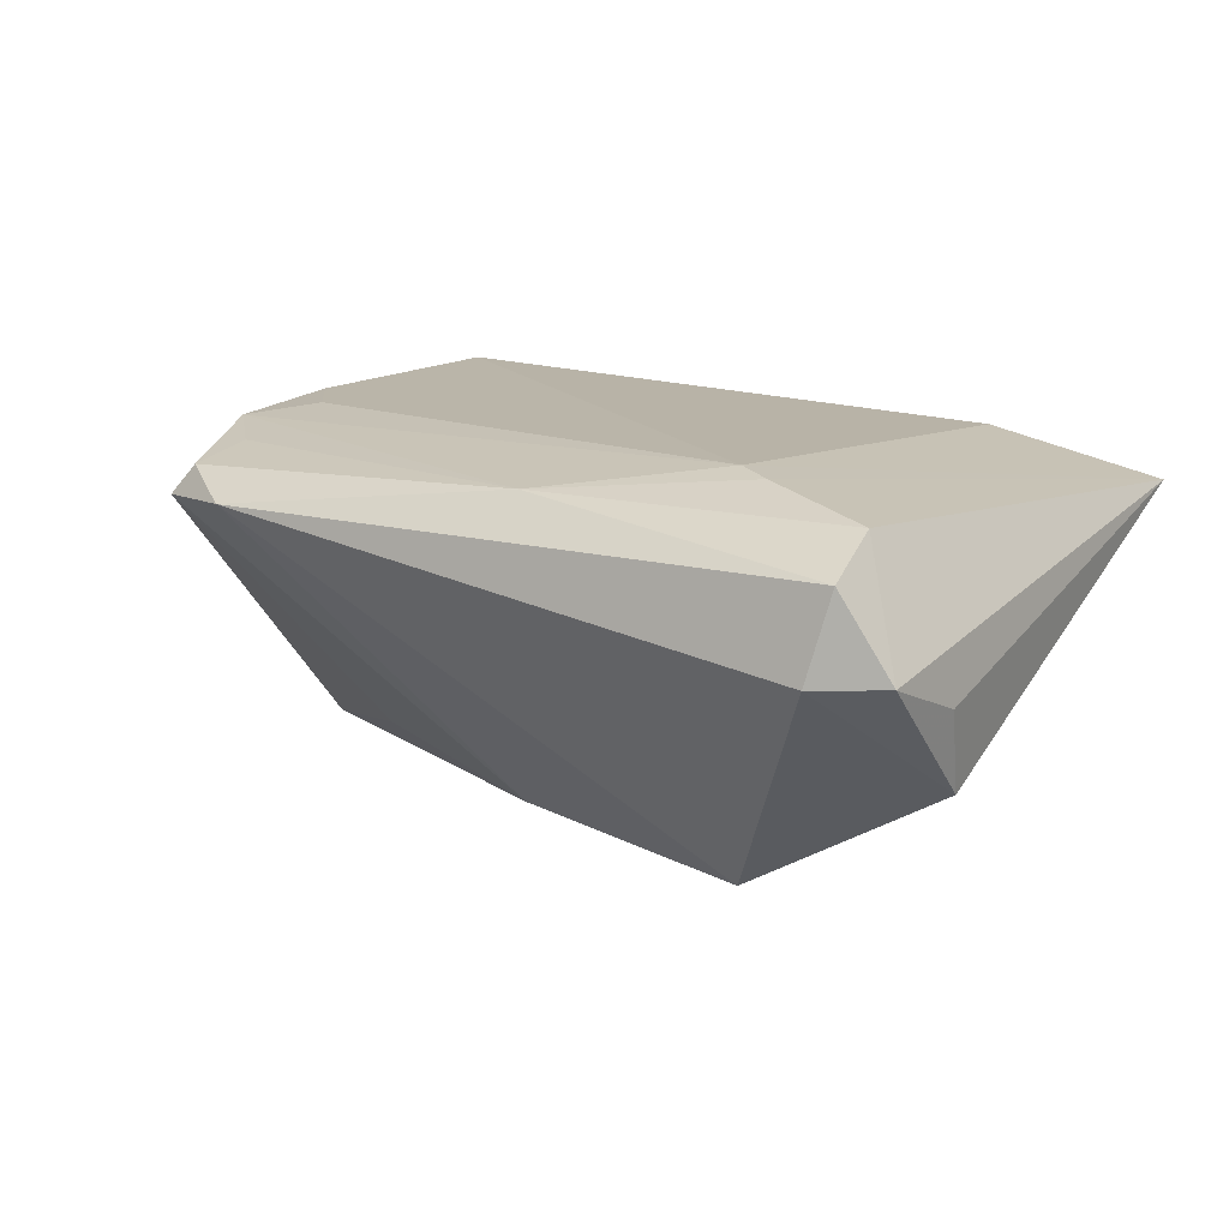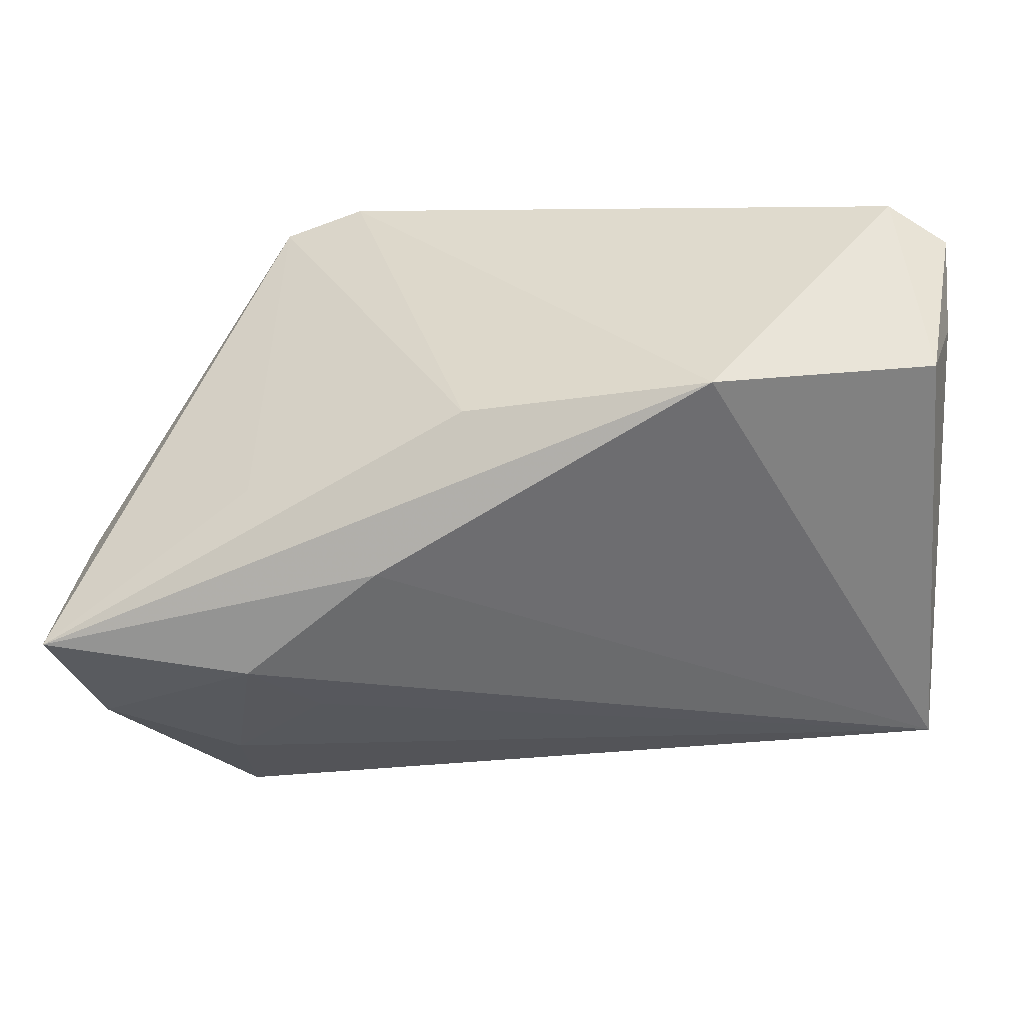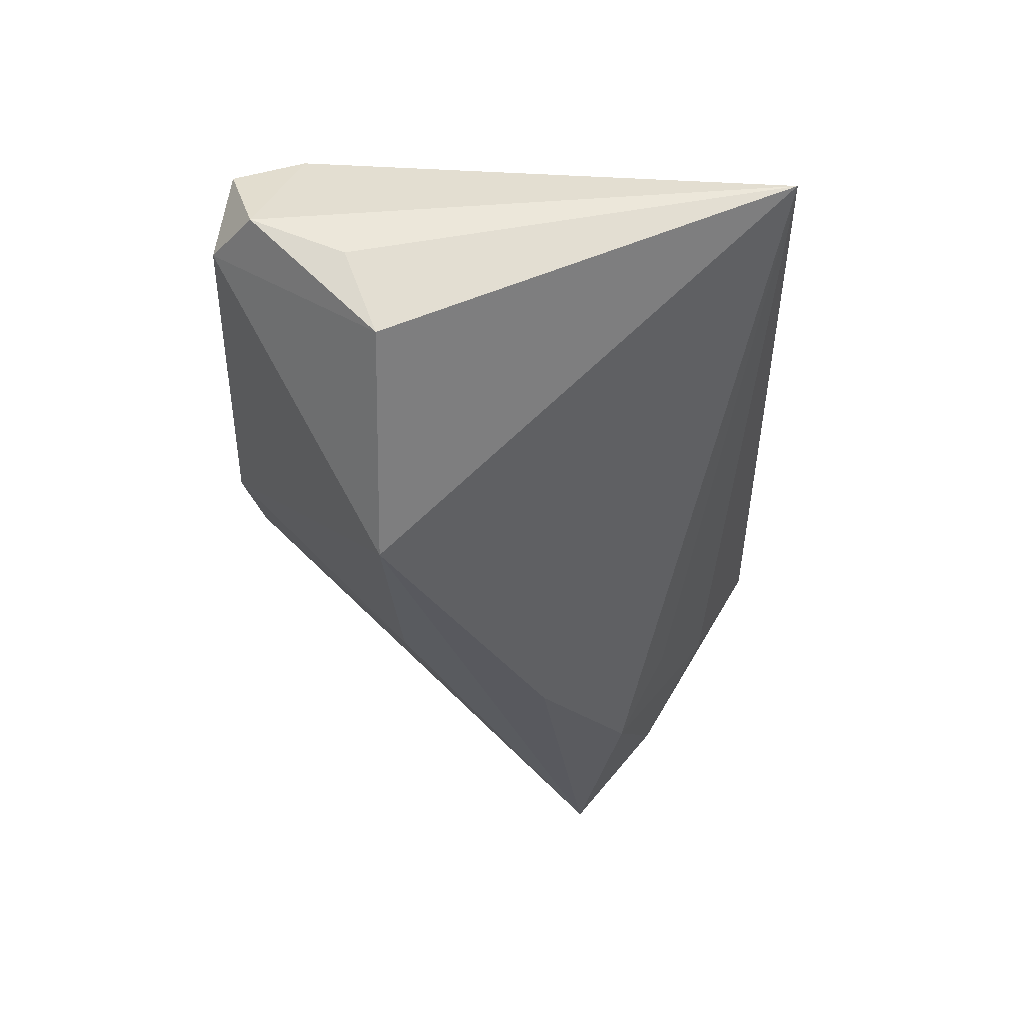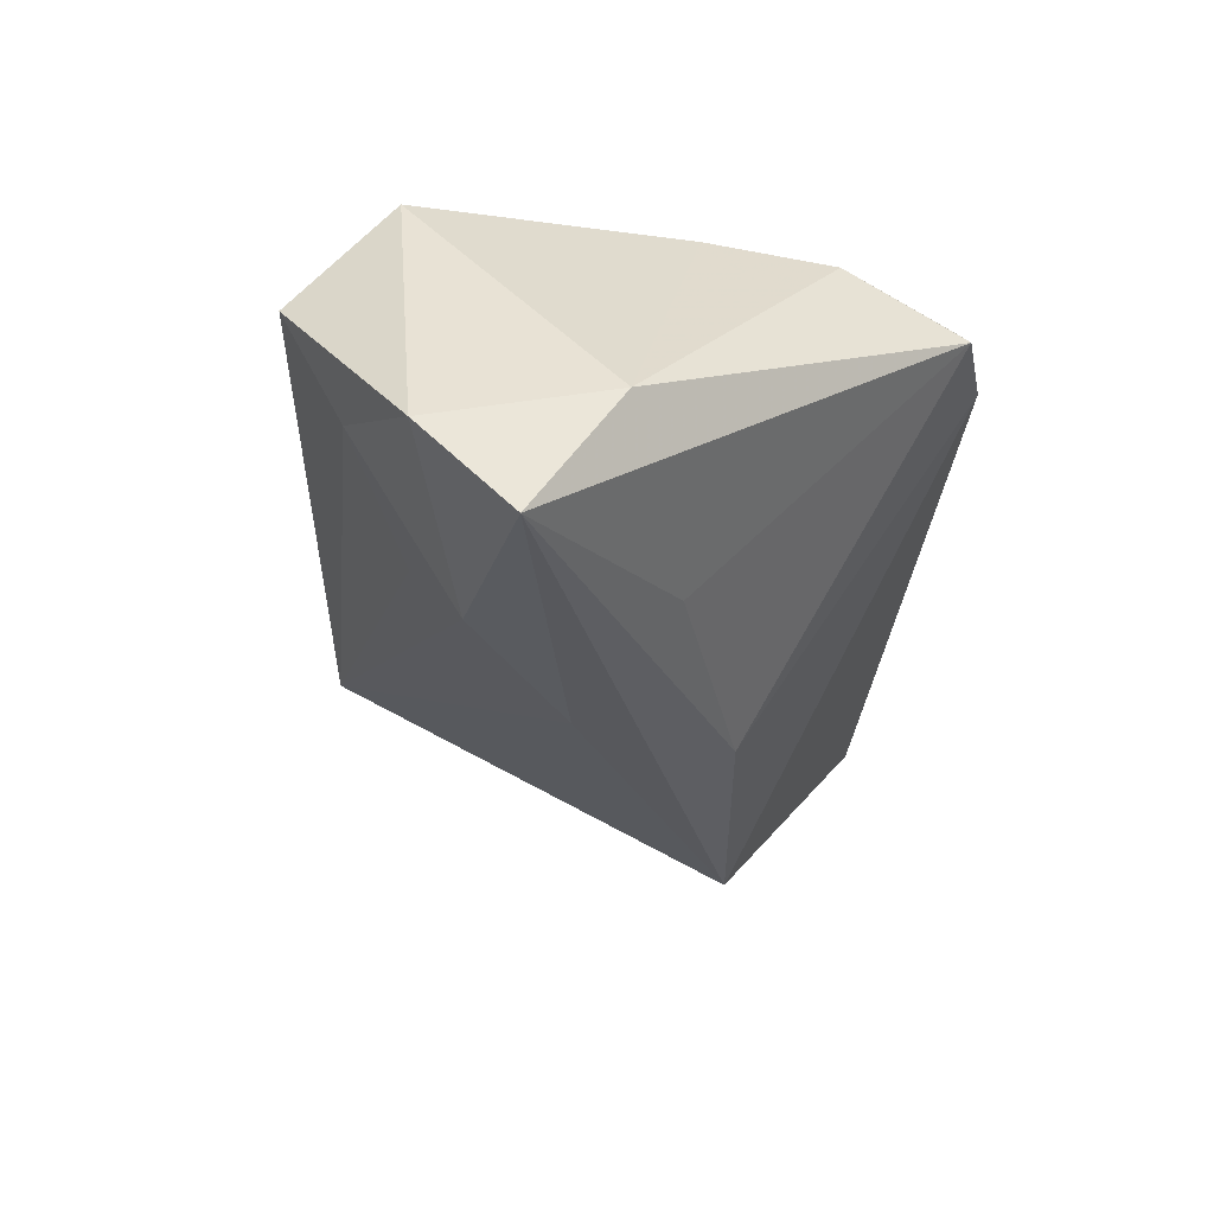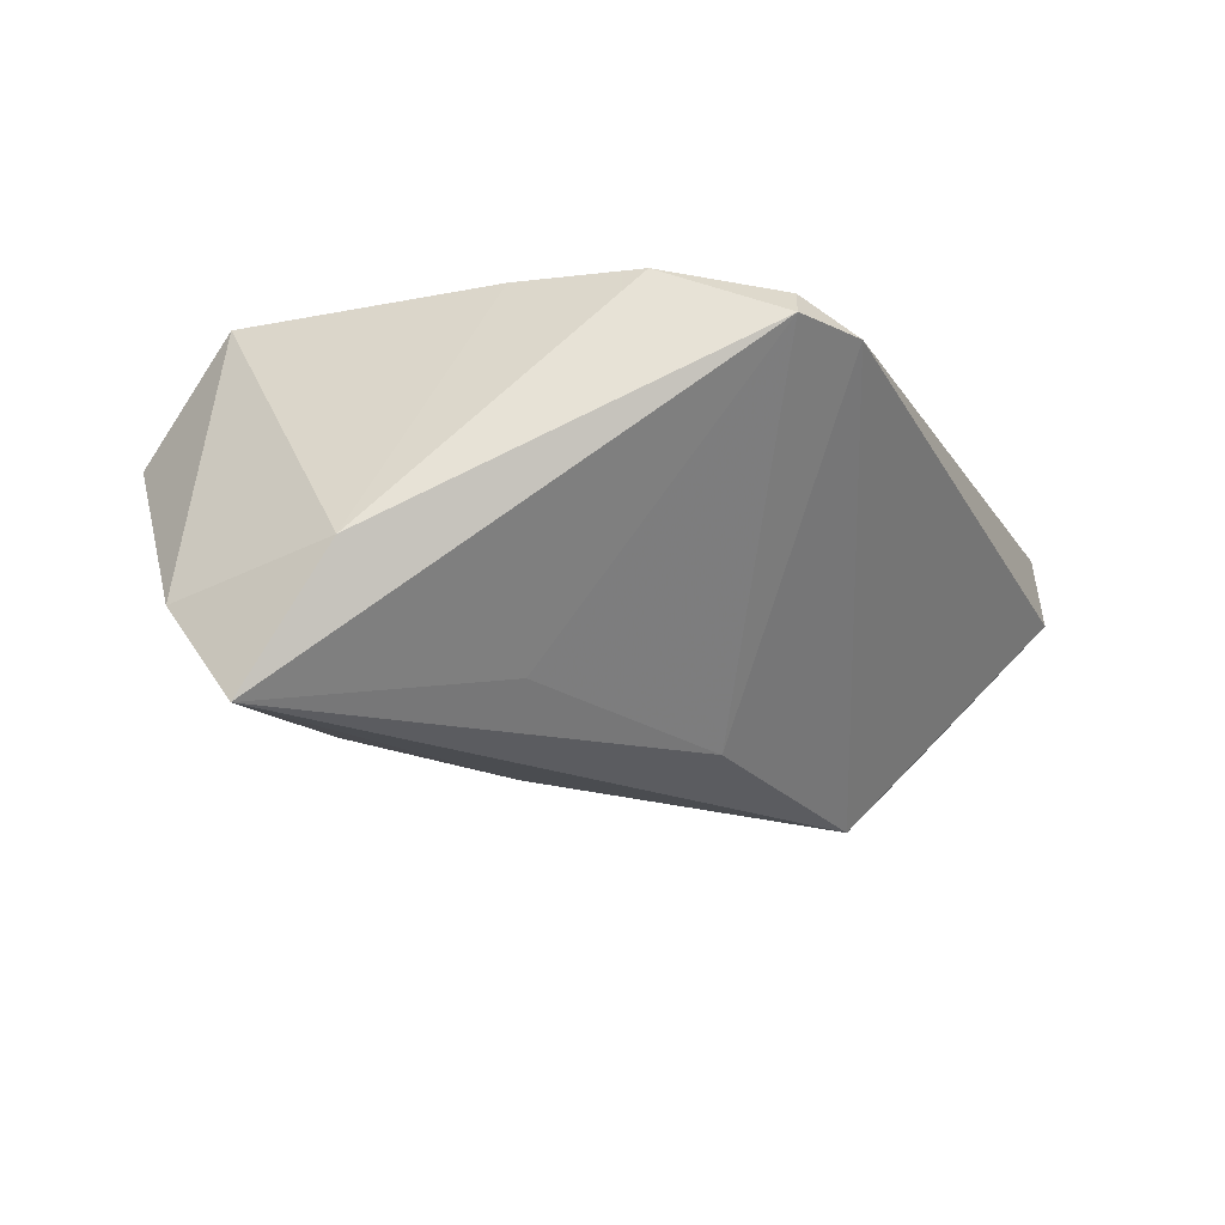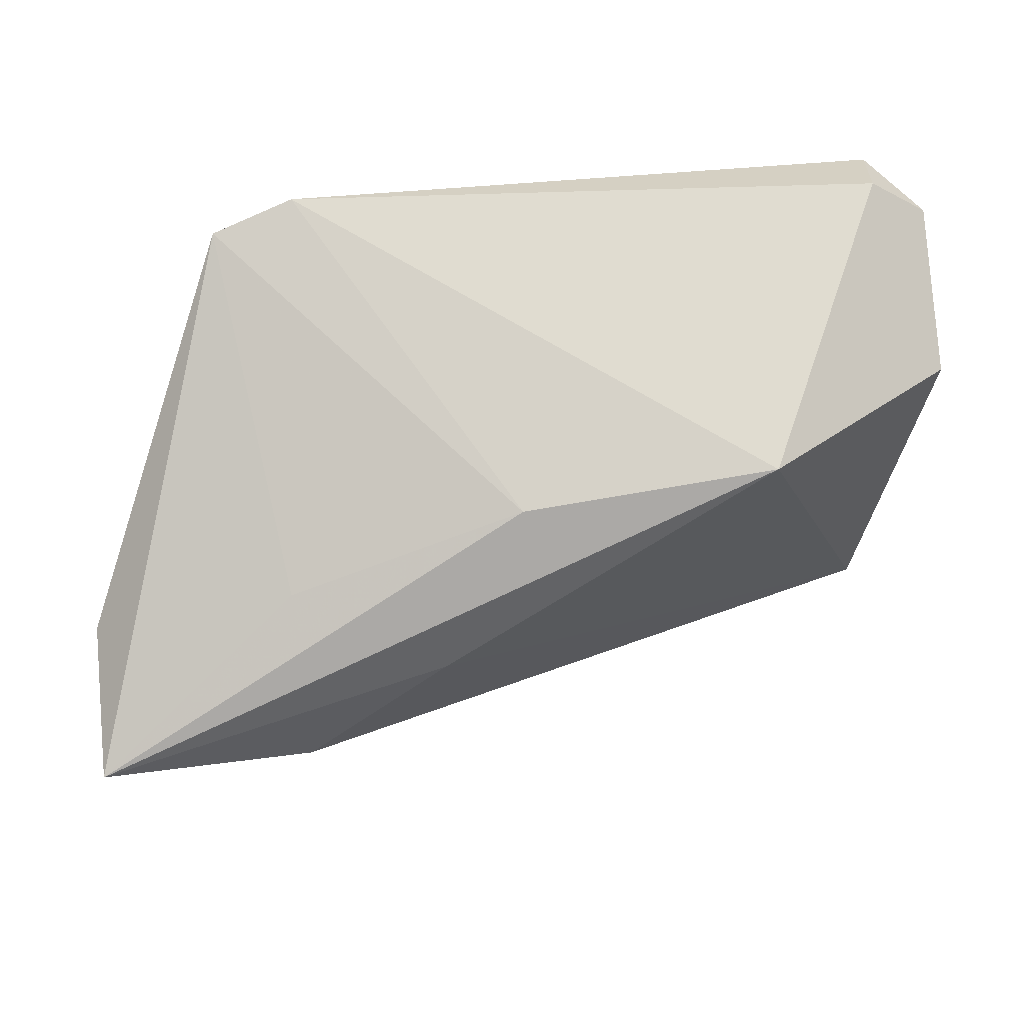
<metadata>
{"format":"obj","ext":"obj","renderer":"f3d","projection":"perspective","resolution":1024,"background":"white","views":[{"elev":13.7,"azim":-145.8,"up":"+Z"},{"elev":6.5,"azim":-168.9,"up":"+Y"},{"elev":-28.5,"azim":-94.6,"up":"+Z"},{"elev":-30.9,"azim":82.5,"up":"+Z"},{"elev":-18.6,"azim":114.2,"up":"+Z"},{"elev":36.4,"azim":169.2,"up":"+Y"}]}
</metadata>
<code>
v 0.05468 -0.01631 -0.02861
v -0.05432 0.02219 -0.002009
v 0.01254 -0.006691 -0.02724
v 0.05124 -0.02679 -0.01643
v -0.04886 0.0359 0.01183
v -0.02762 0.01686 -0.02668
v 0.0317 0.03316 0.01442
v 0.03632 -0.03287 -0.007618
v 0.02286 -0.02503 -0.0159
v 0.04017 -0.02841 0.01861
v -0.04775 0.02761 0.01554
v 0.0294 -0.01968 -0.02524
v 0.03059 0.02629 0.01621
v 0.03441 0.03424 0.01097
v 0.03118 0.01277 0.01861
v -0.04667 0.03769 0.00216
v 0.03812 -0.04017 0.004819
v -0.03082 -0.03301 0.01559
v -0.05308 -0.03111 0.01167
v 0.05379 -0.005958 -0.01291
v -0.05296 0.01832 -0.01171
v -0.03392 0.0227 0.01794
v 0.03826 0.003973 0.01858
v 0.03016 0.002688 -0.02178
v -0.01124 0.03241 0.01607
v 0.03726 0.01944 0.01752
v 0.002485 0.01293 -0.02411
v -0.02979 0.02074 0.01861
v -0.05385 0.03313 0.00229
v 0.02453 0.03769 0.0115
f 1 6 27
f 27 6 30
f 3 6 1
f 1 12 3
f 19 6 3
f 3 12 19
f 10 18 17
f 17 18 19
f 21 6 19
f 30 6 16
f 16 5 30
f 6 21 16
f 1 27 24
f 1 24 14
f 14 27 30
f 14 24 27
f 1 14 20
f 20 14 26
f 7 14 30
f 26 14 7
f 4 12 1
f 10 17 4
f 1 20 4
f 4 20 10
f 19 12 9
f 2 21 19
f 10 20 23
f 23 20 26
f 19 18 28
f 28 18 10
f 12 4 8
f 8 4 17
f 8 9 12
f 8 17 19
f 19 9 8
f 29 16 21
f 21 2 29
f 5 16 29
f 29 2 19
f 19 11 29
f 29 11 5
f 22 11 19
f 19 28 22
f 15 23 26
f 26 28 15
f 10 23 15
f 15 28 10
f 26 7 13
f 11 22 25
f 5 11 25
f 30 5 25
f 25 7 30
f 25 22 28
f 25 13 7
f 25 28 26
f 26 13 25

</code>
